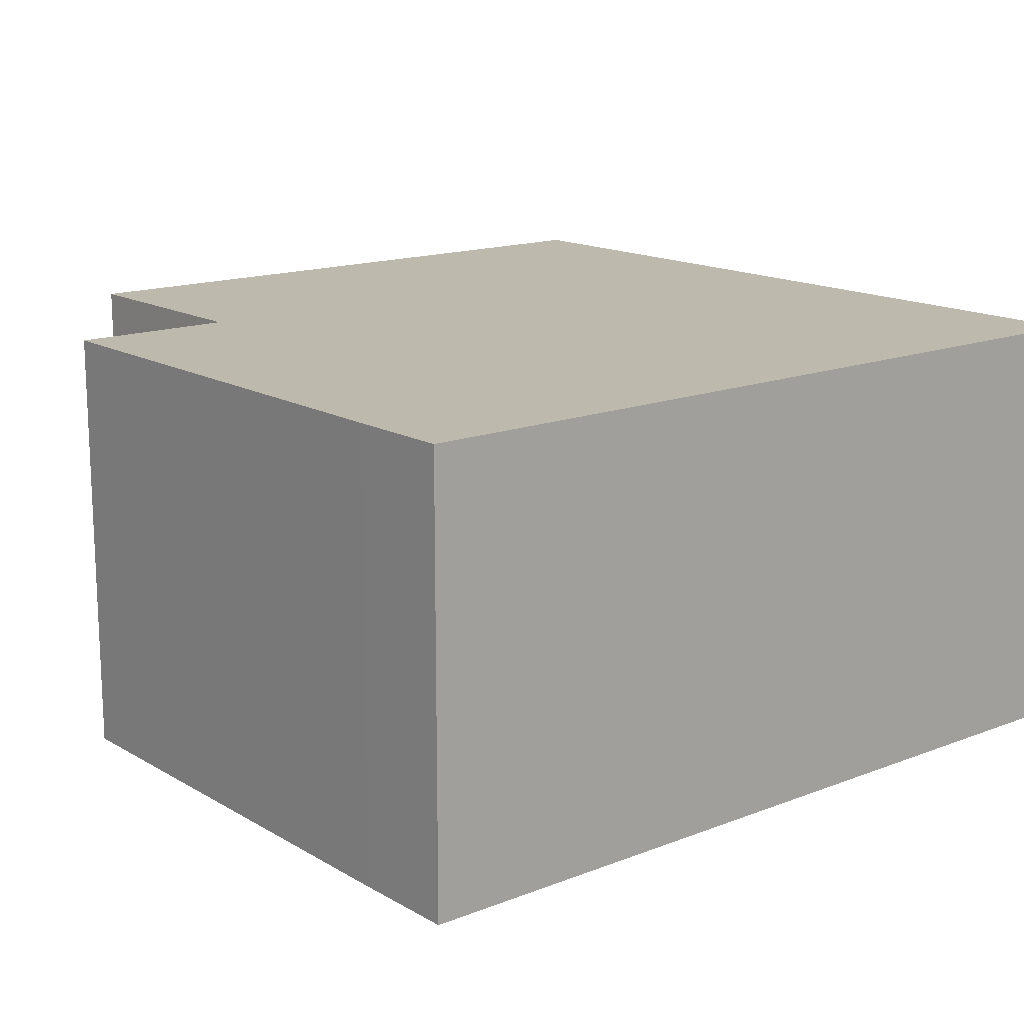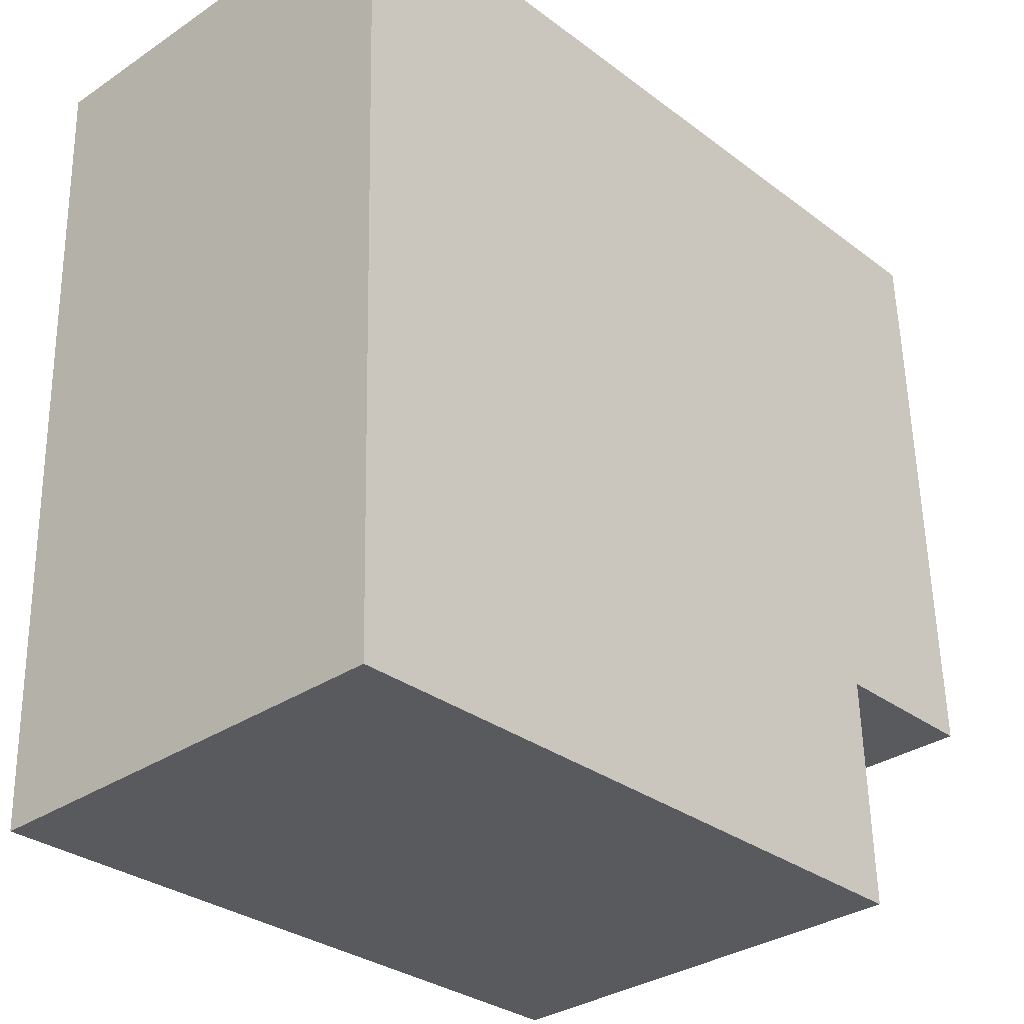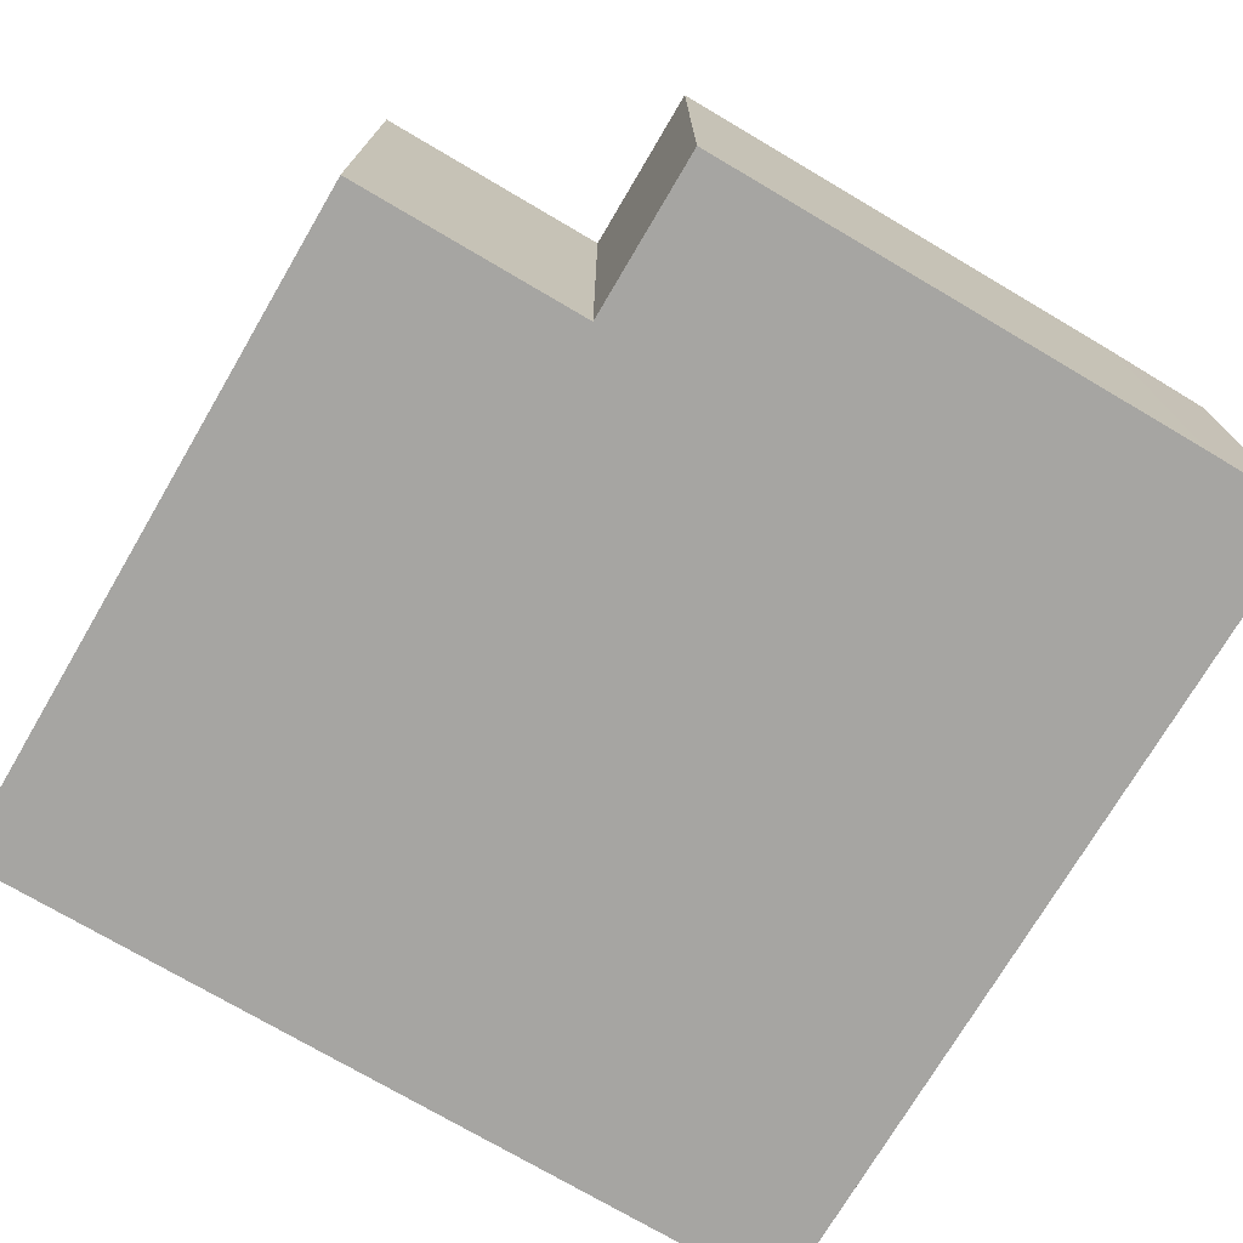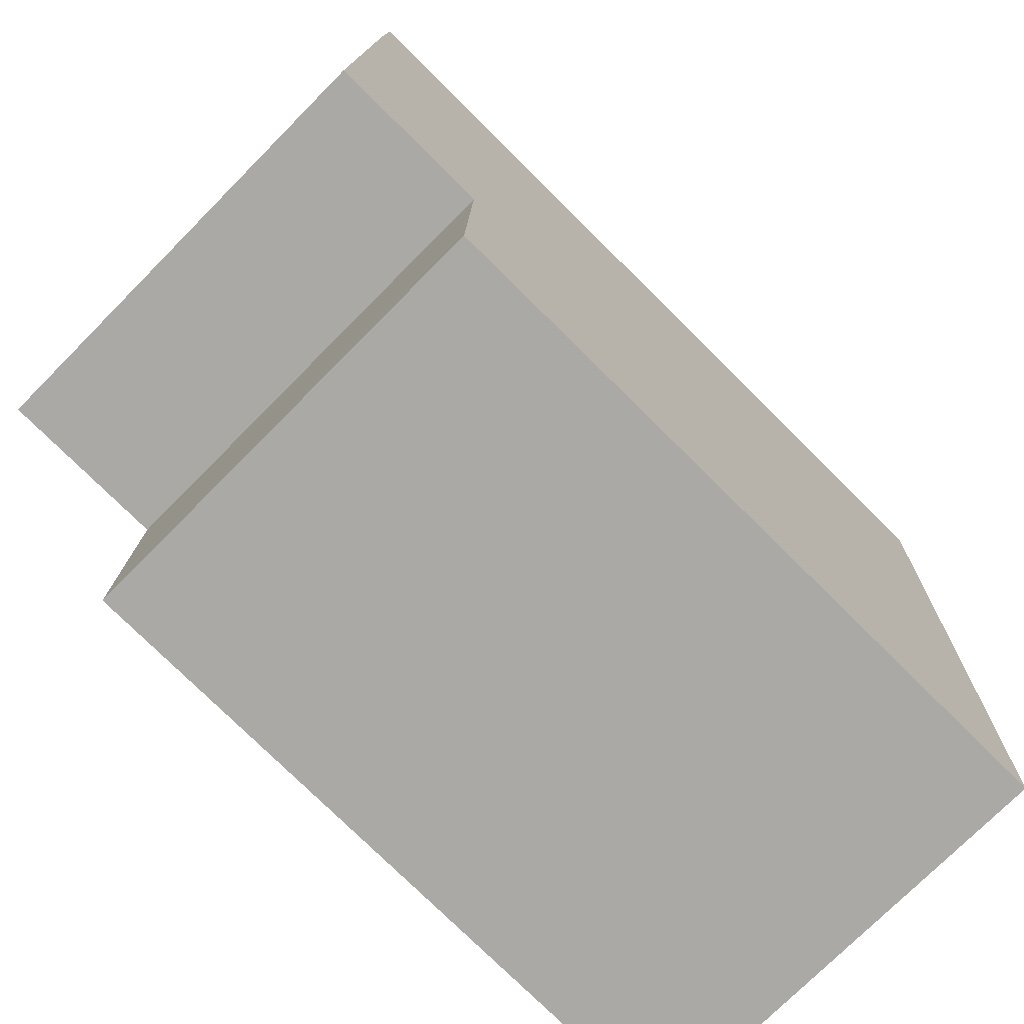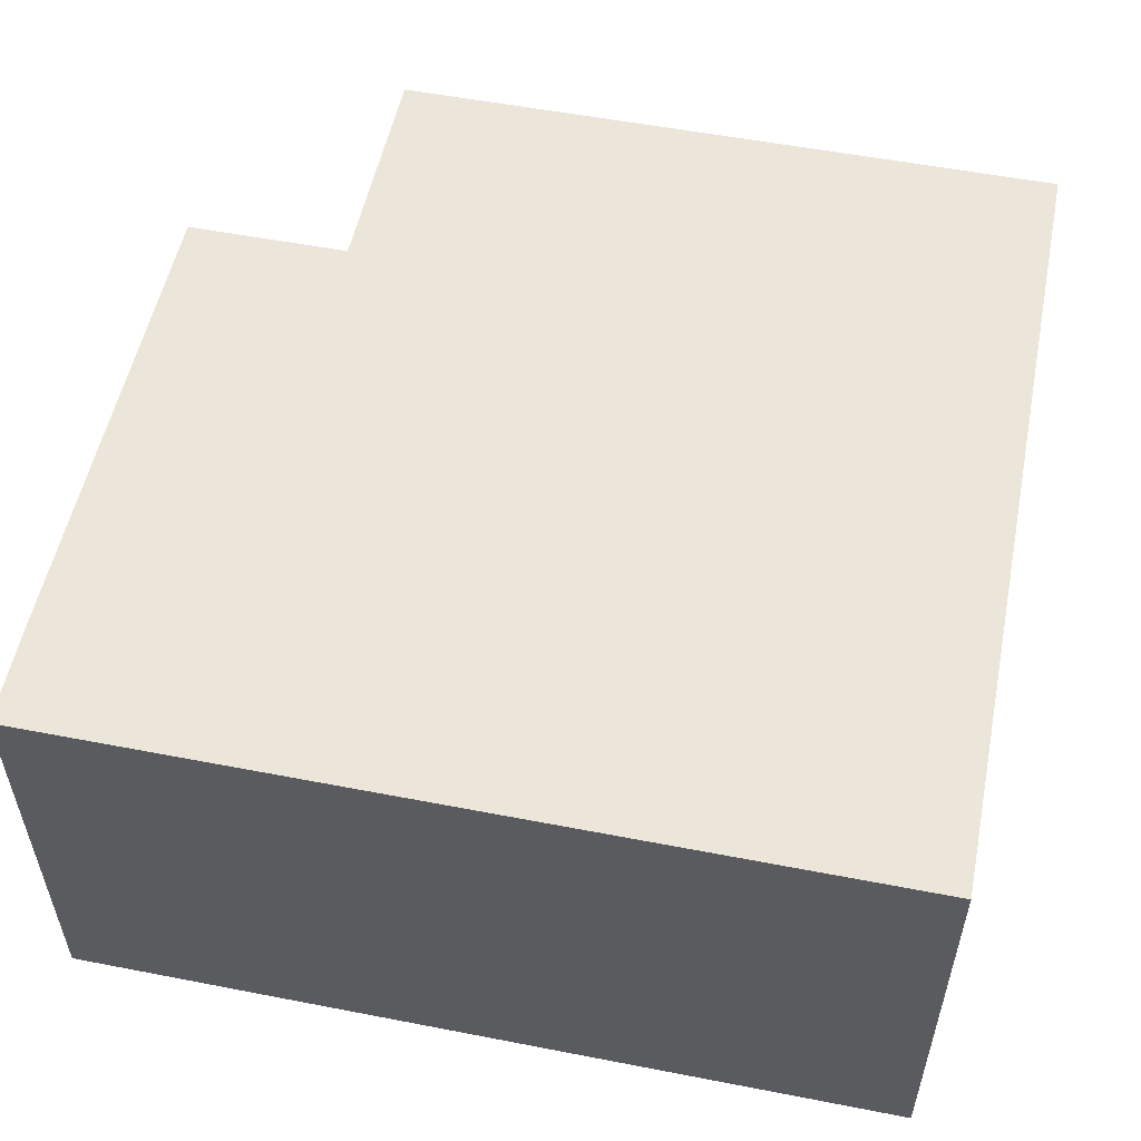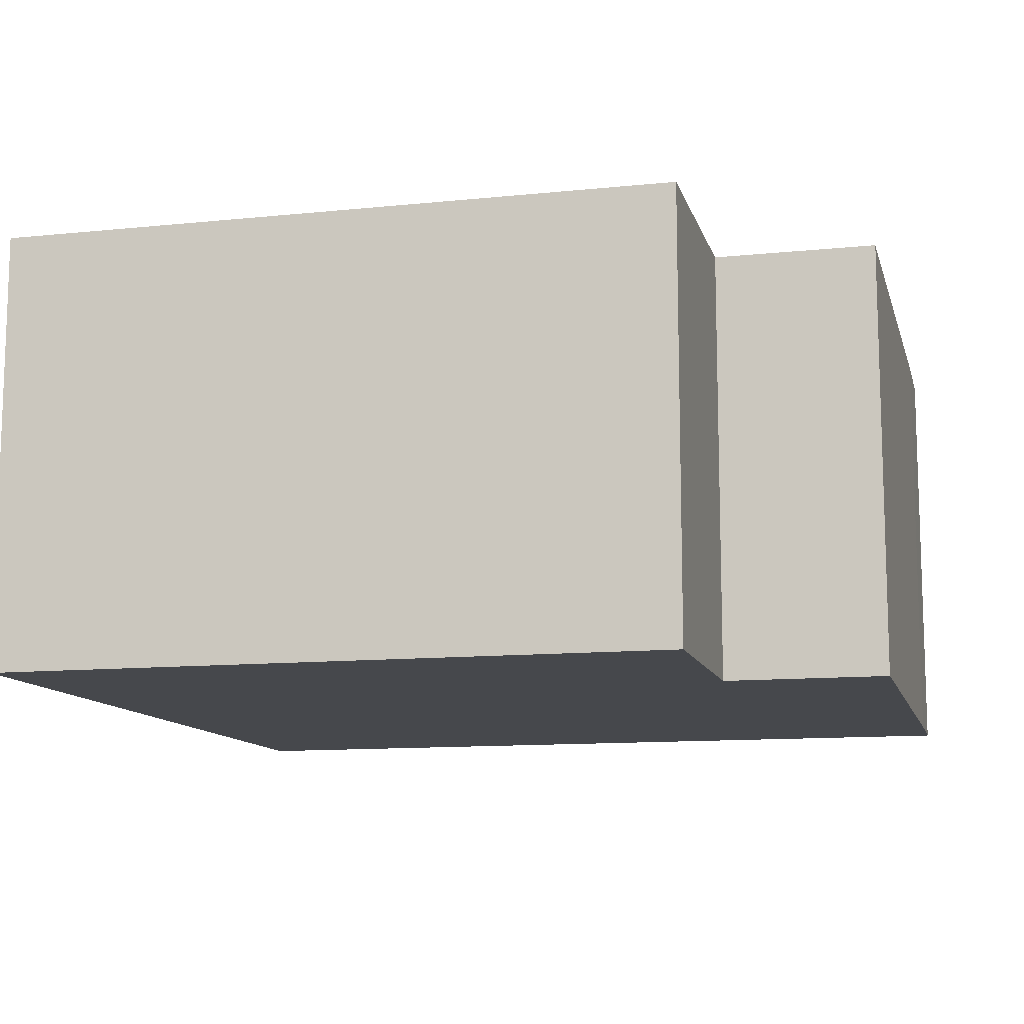
<metadata>
{"format":"obj","ext":"obj","renderer":"f3d","projection":"perspective","resolution":1024,"background":"white","views":[{"elev":15.3,"azim":-37.8,"up":"+Y"},{"elev":-32.7,"azim":132.8,"up":"+Z"},{"elev":-73.8,"azim":-118.9,"up":"+Y"},{"elev":-74.4,"azim":-44.7,"up":"+Z"},{"elev":54.2,"azim":13.2,"up":"+Y"},{"elev":-11.5,"azim":-164.4,"up":"+Y"}]}
</metadata>
<code>
v  0.209 6.694 7.459
v  2.495 6.694 -0.07
v  0 6.694 4.099e-16
v  8.998 6.694 -3.8
v  2.399 6.694 -3.621
v  0.271 6.694 9.038
v  13.1 6.694 8.69
v  12.94 6.694 3.644
v  12.71 6.694 -3.9
v  12.71 2.388e-16 -3.9
v  2.399 2.217e-16 -3.621
v  8.998 2.327e-16 -3.8
v  2.495 4.286e-18 -0.07
v  0 0 0
v  0.209 -4.567e-16 7.459
v  0.271 -5.534e-16 9.038
v  13.1 -5.321e-16 8.69
v  12.94 -2.231e-16 3.644
g defaultobject
f 1 2 3
f 2 4 5
f 4 2 1
f 4 1 6
f 4 6 7
f 4 7 8
f 4 8 9
f 10 4 9
f 4 10 5
f 5 10 11
f 11 10 12
f 13 3 2
f 3 13 14
f 11 2 5
f 2 11 13
f 14 1 3
f 1 14 15
f 1 15 6
f 6 15 16
f 16 7 6
f 7 16 17
f 8 10 9
f 10 8 7
f 10 7 18
f 18 7 17
f 15 17 16
f 17 15 14
f 17 14 13
f 17 13 11
f 17 11 12
f 17 12 18
f 18 12 10

</code>
